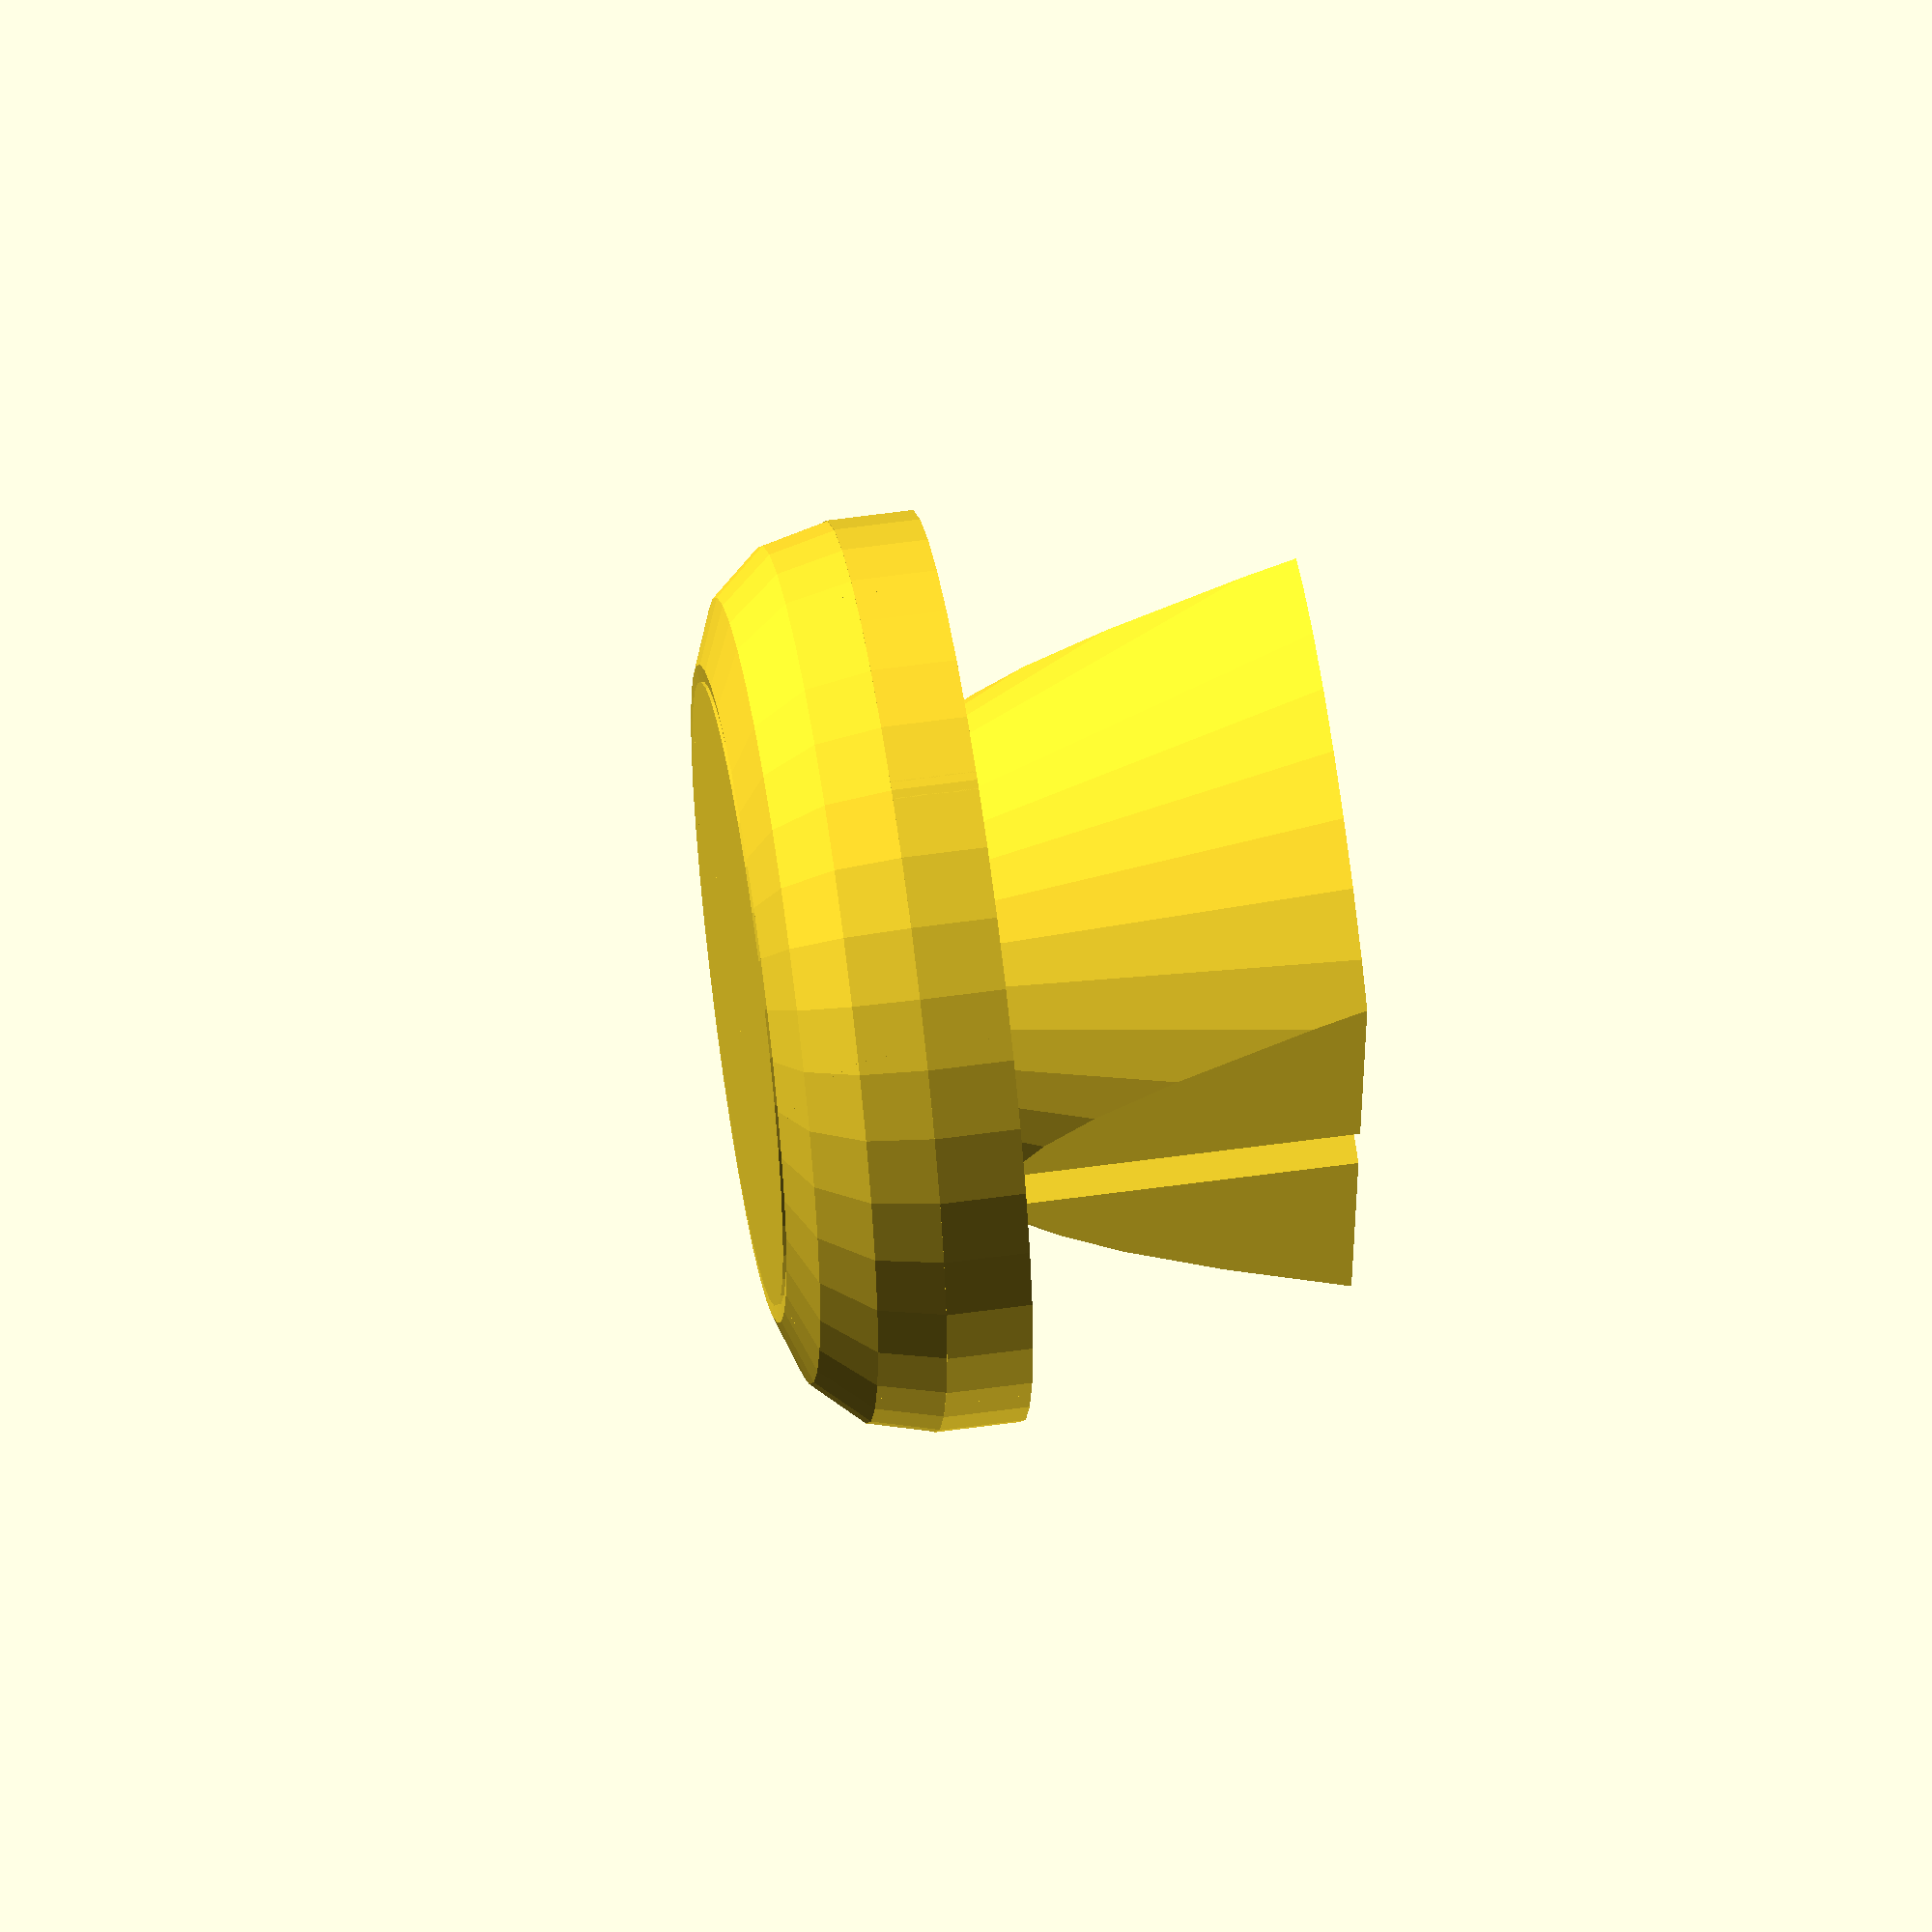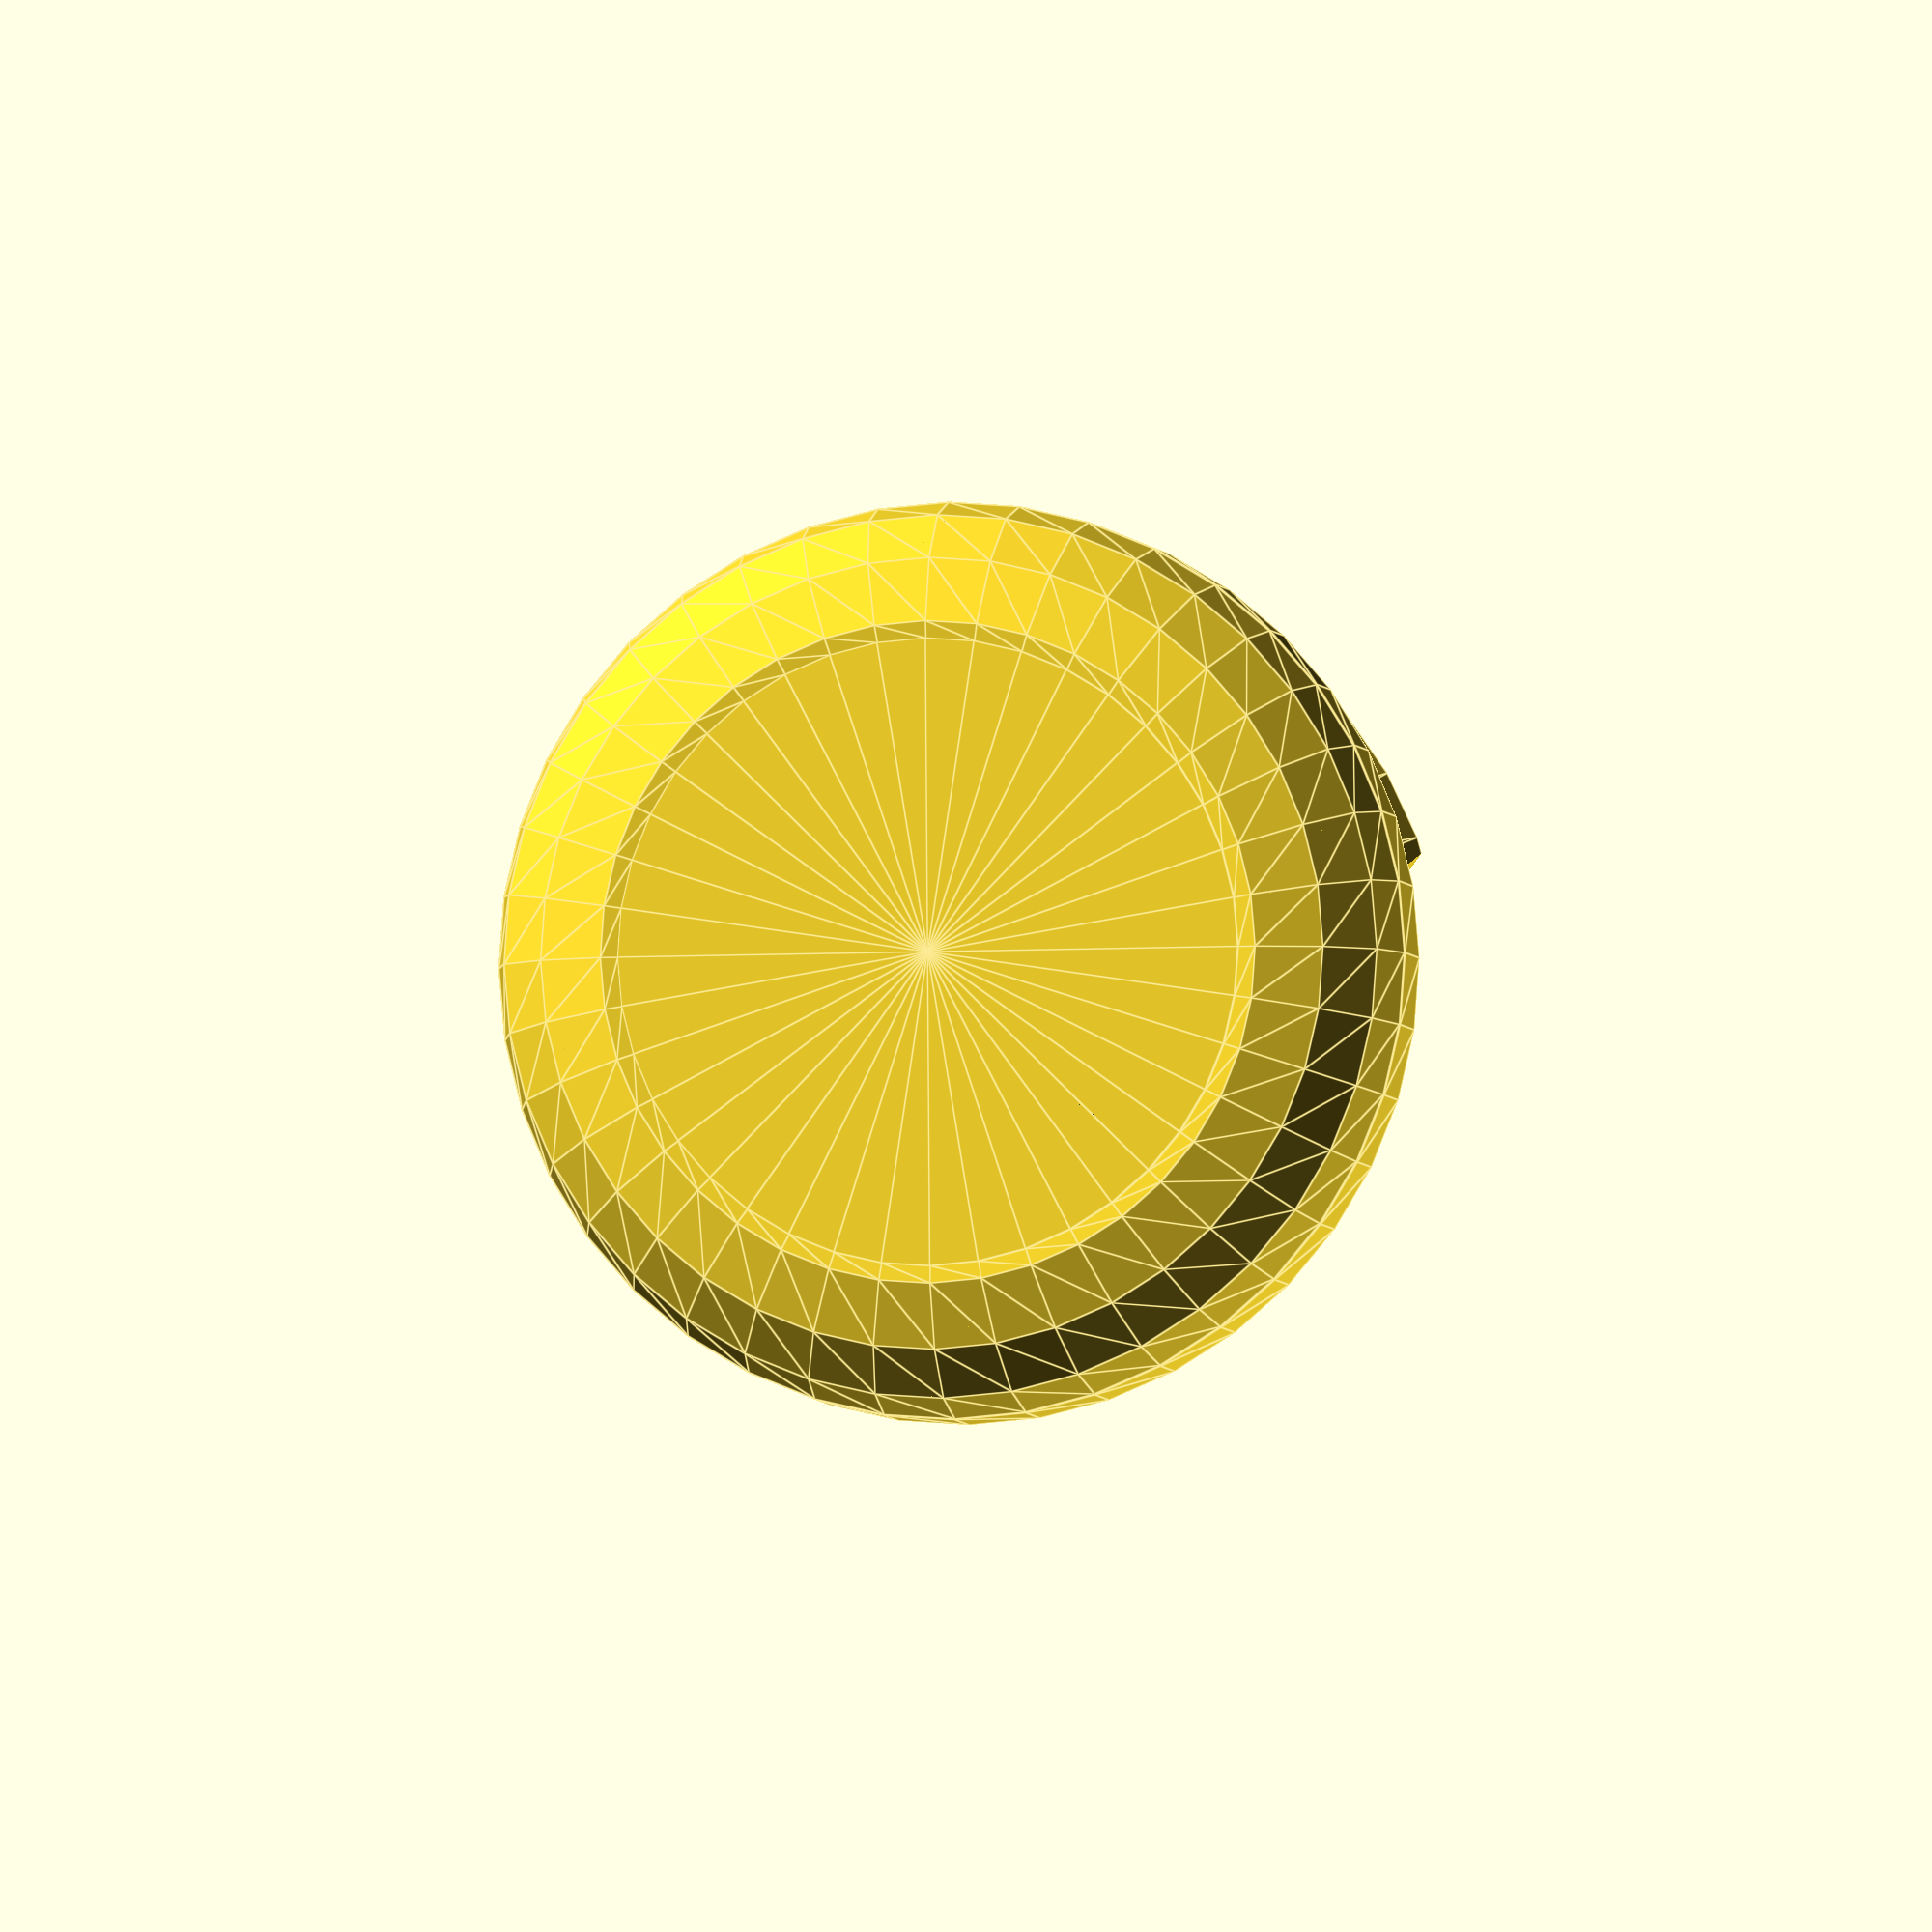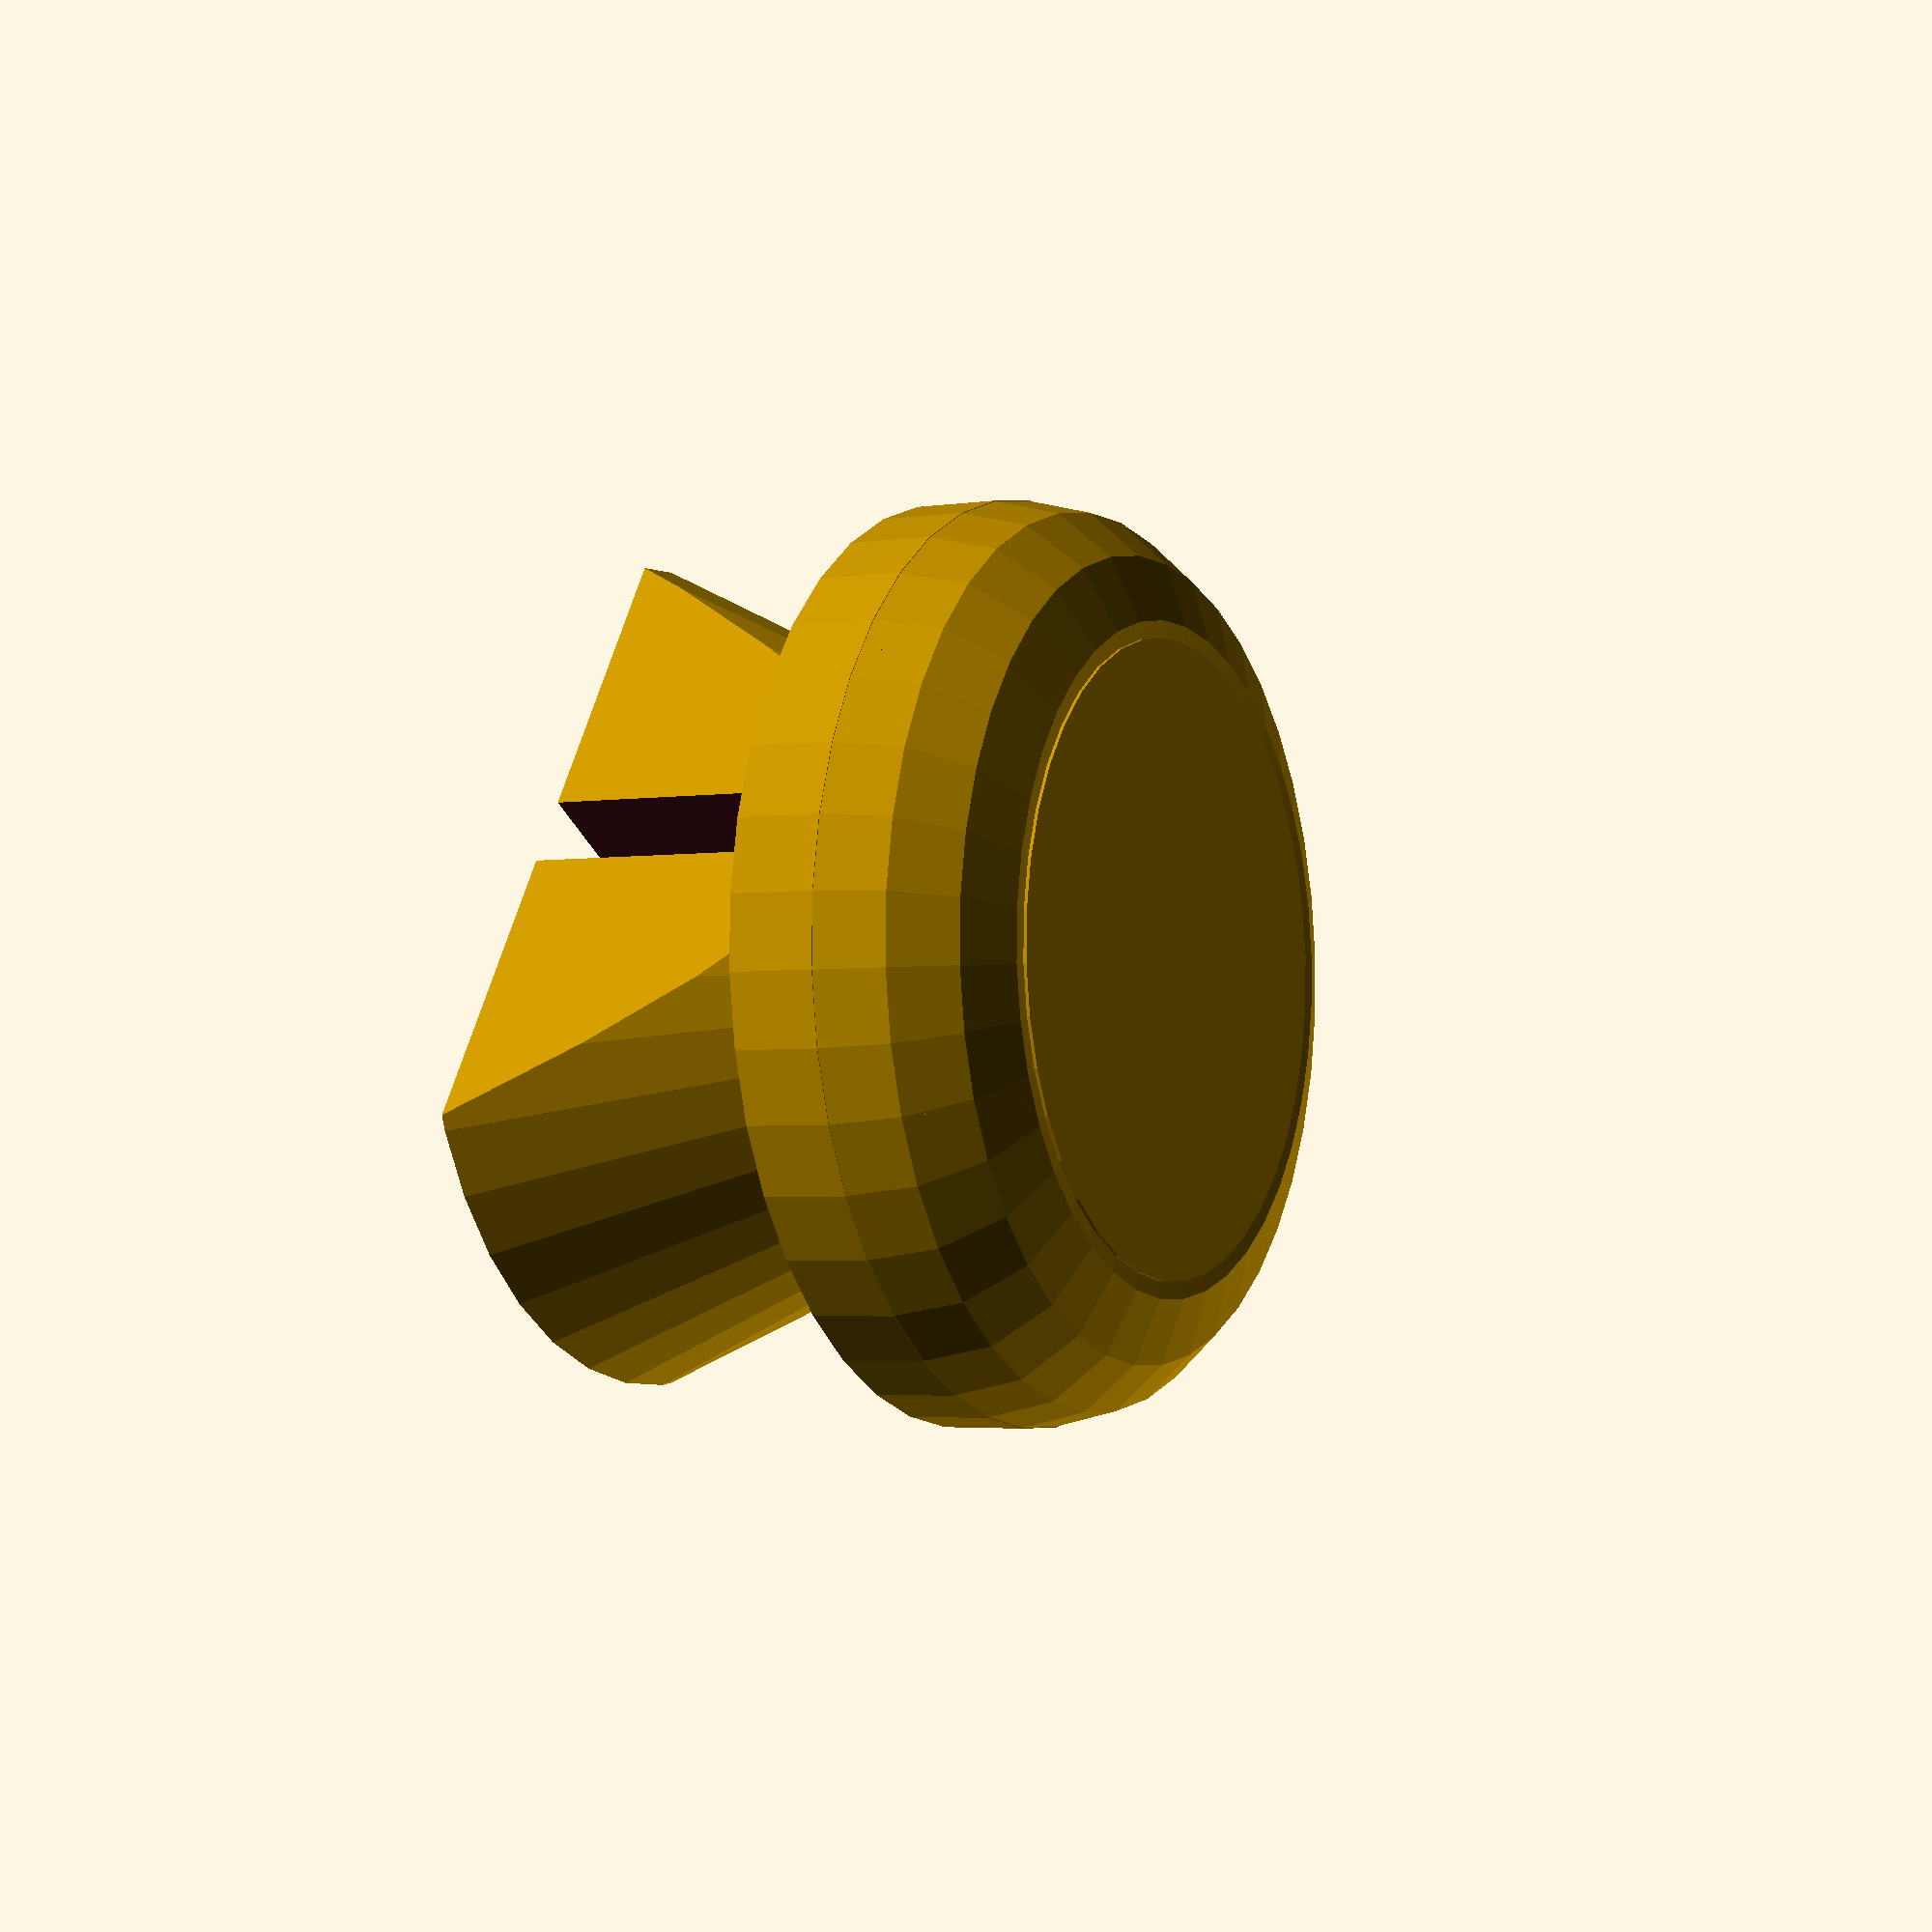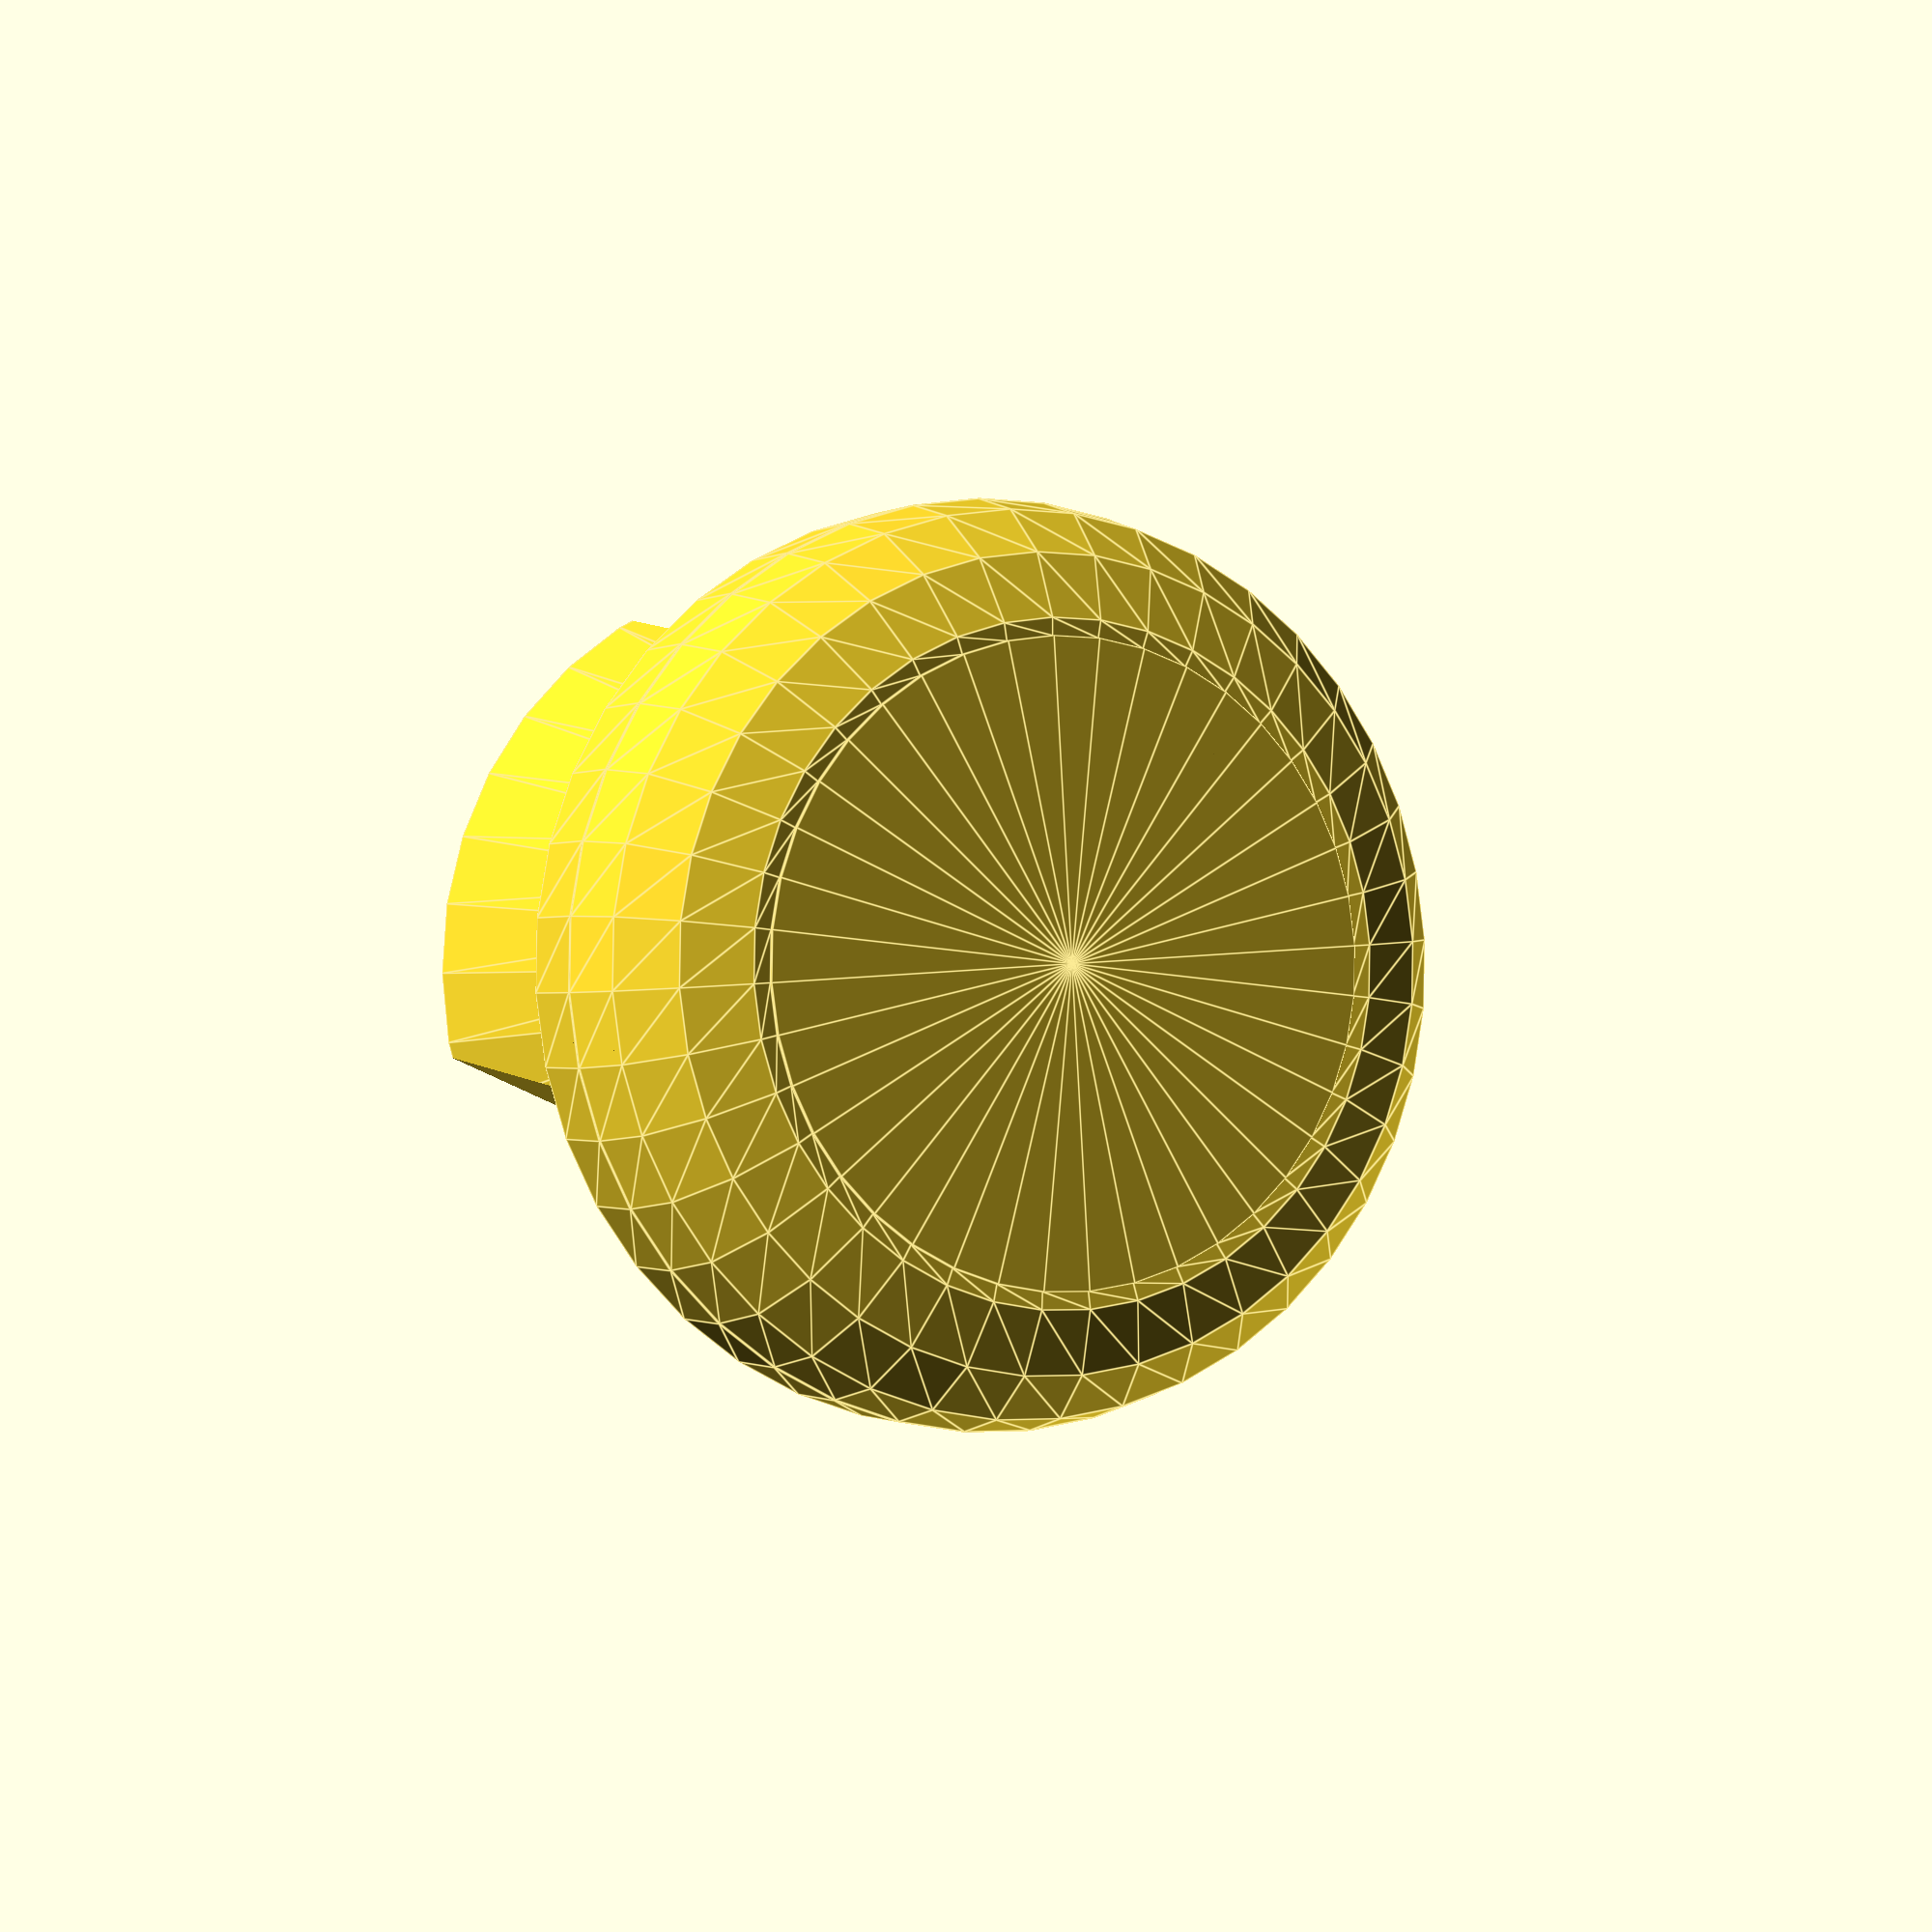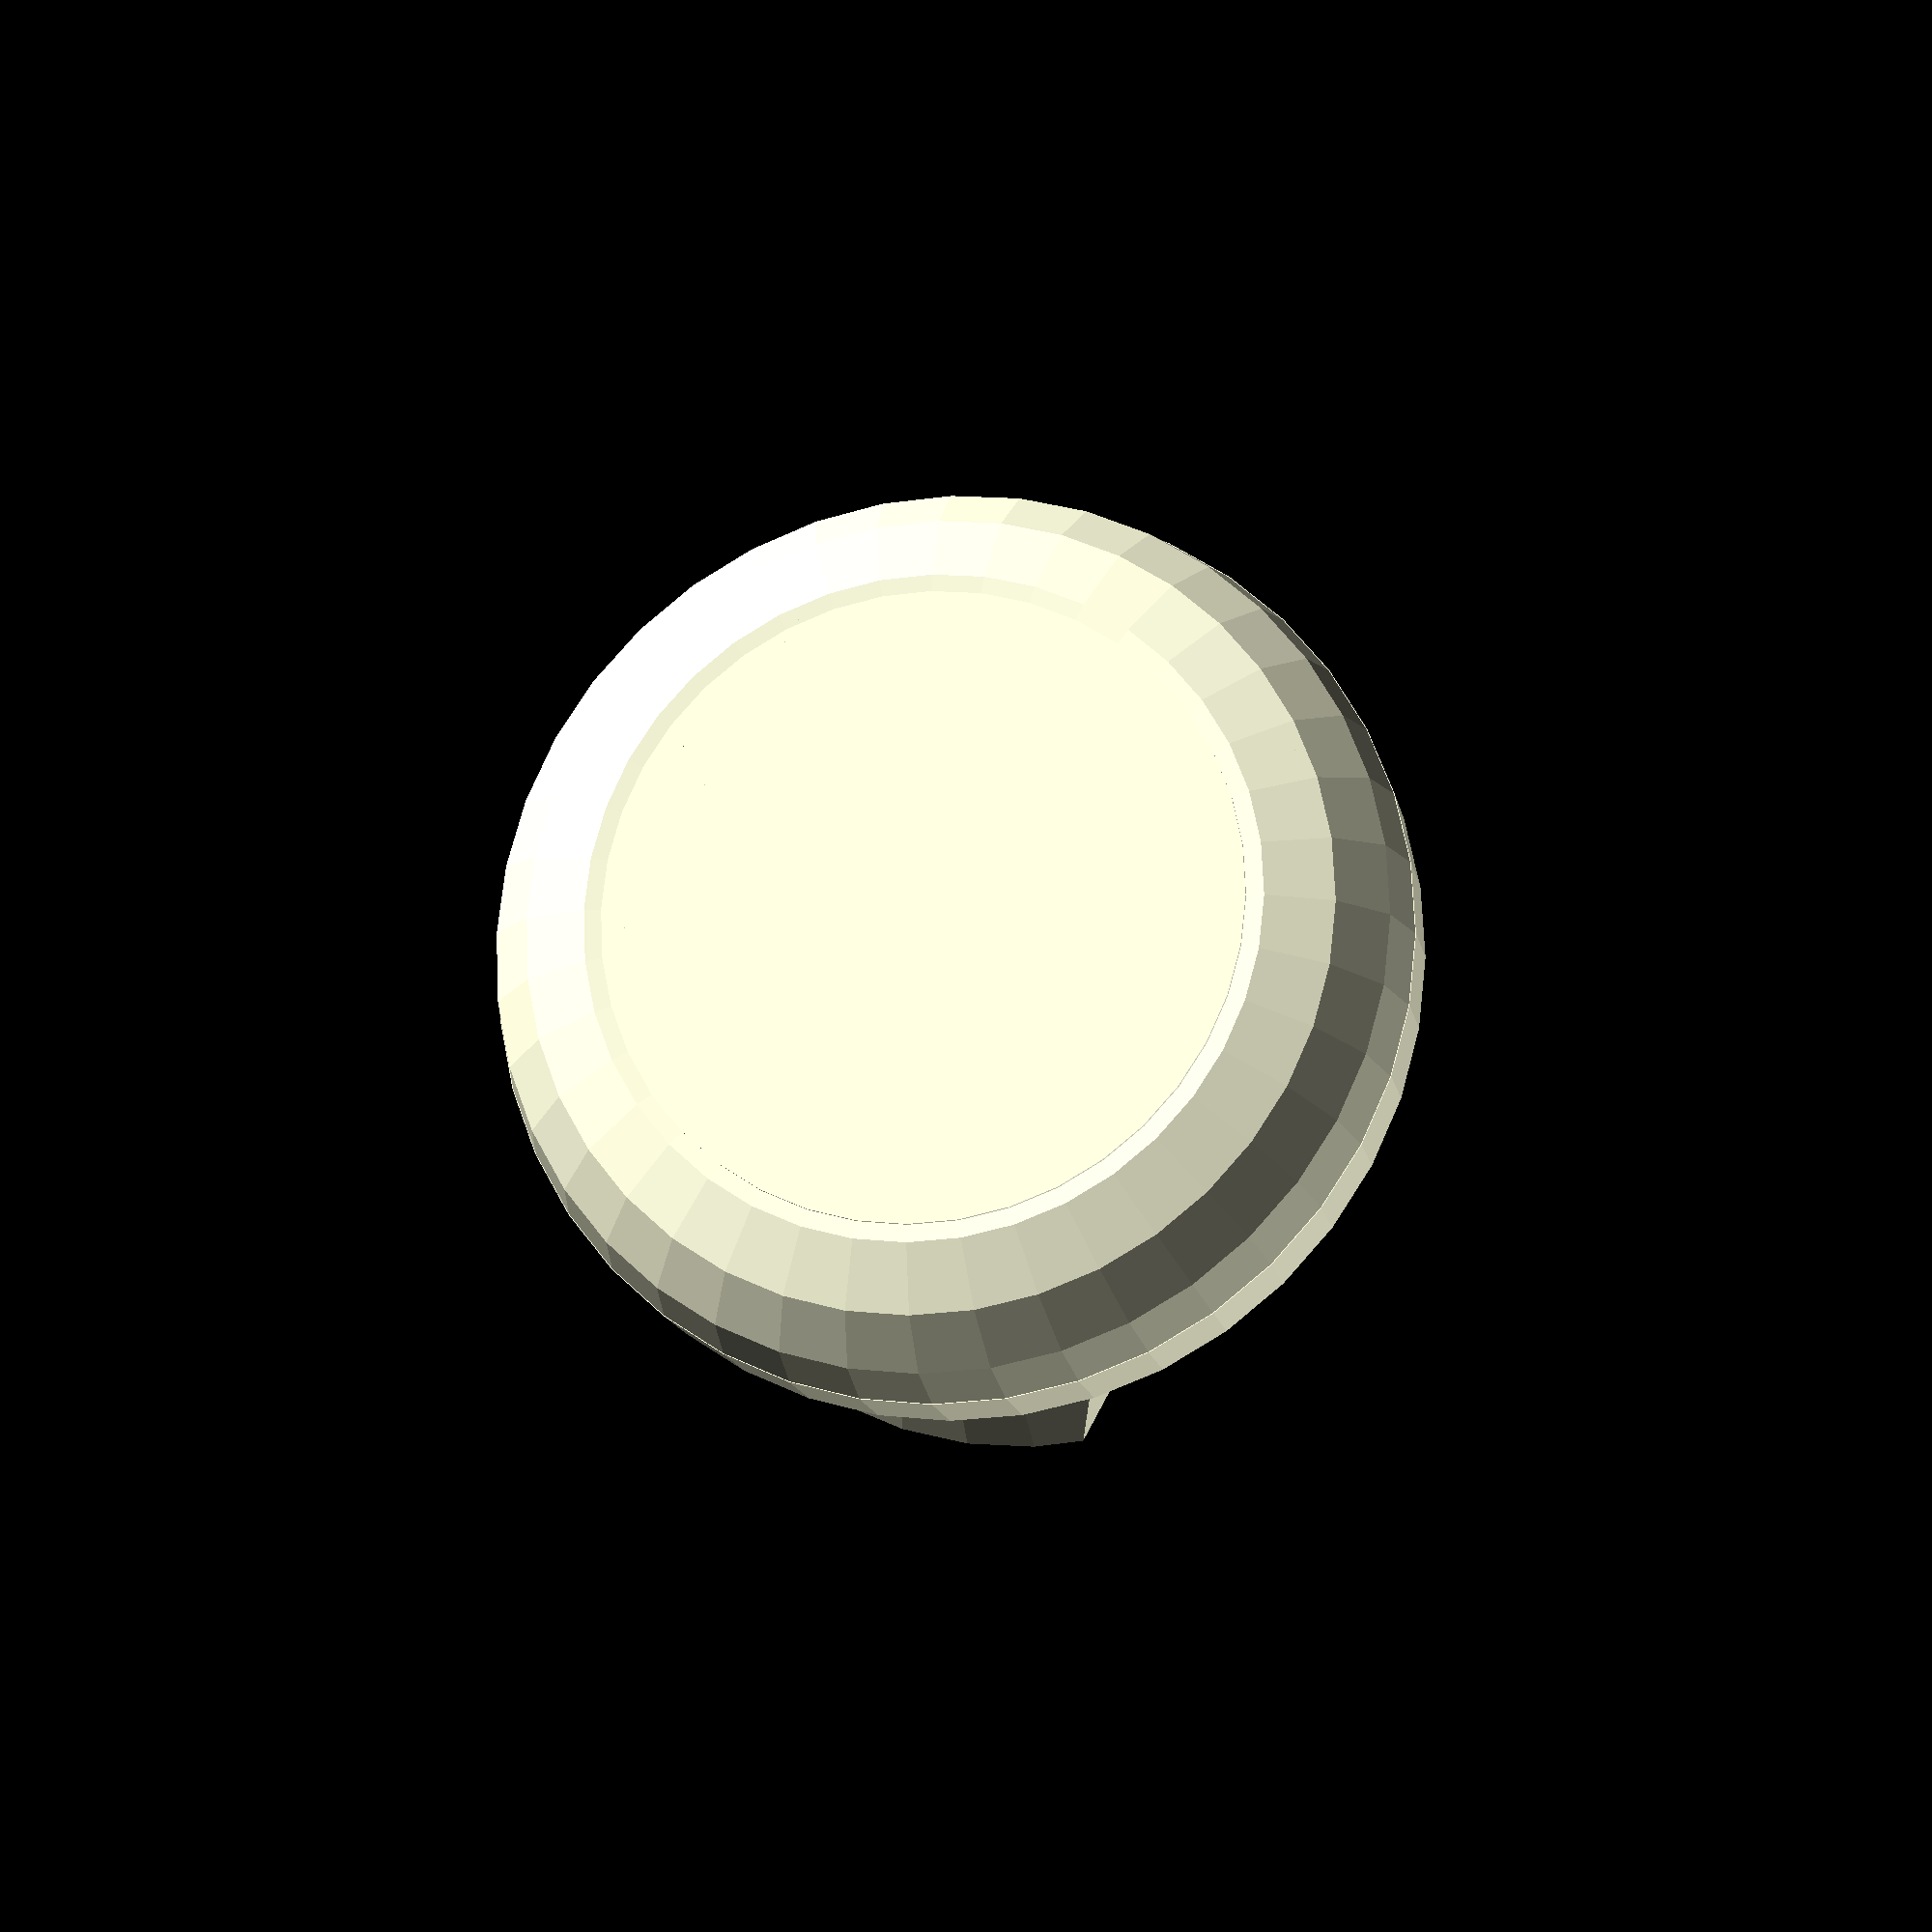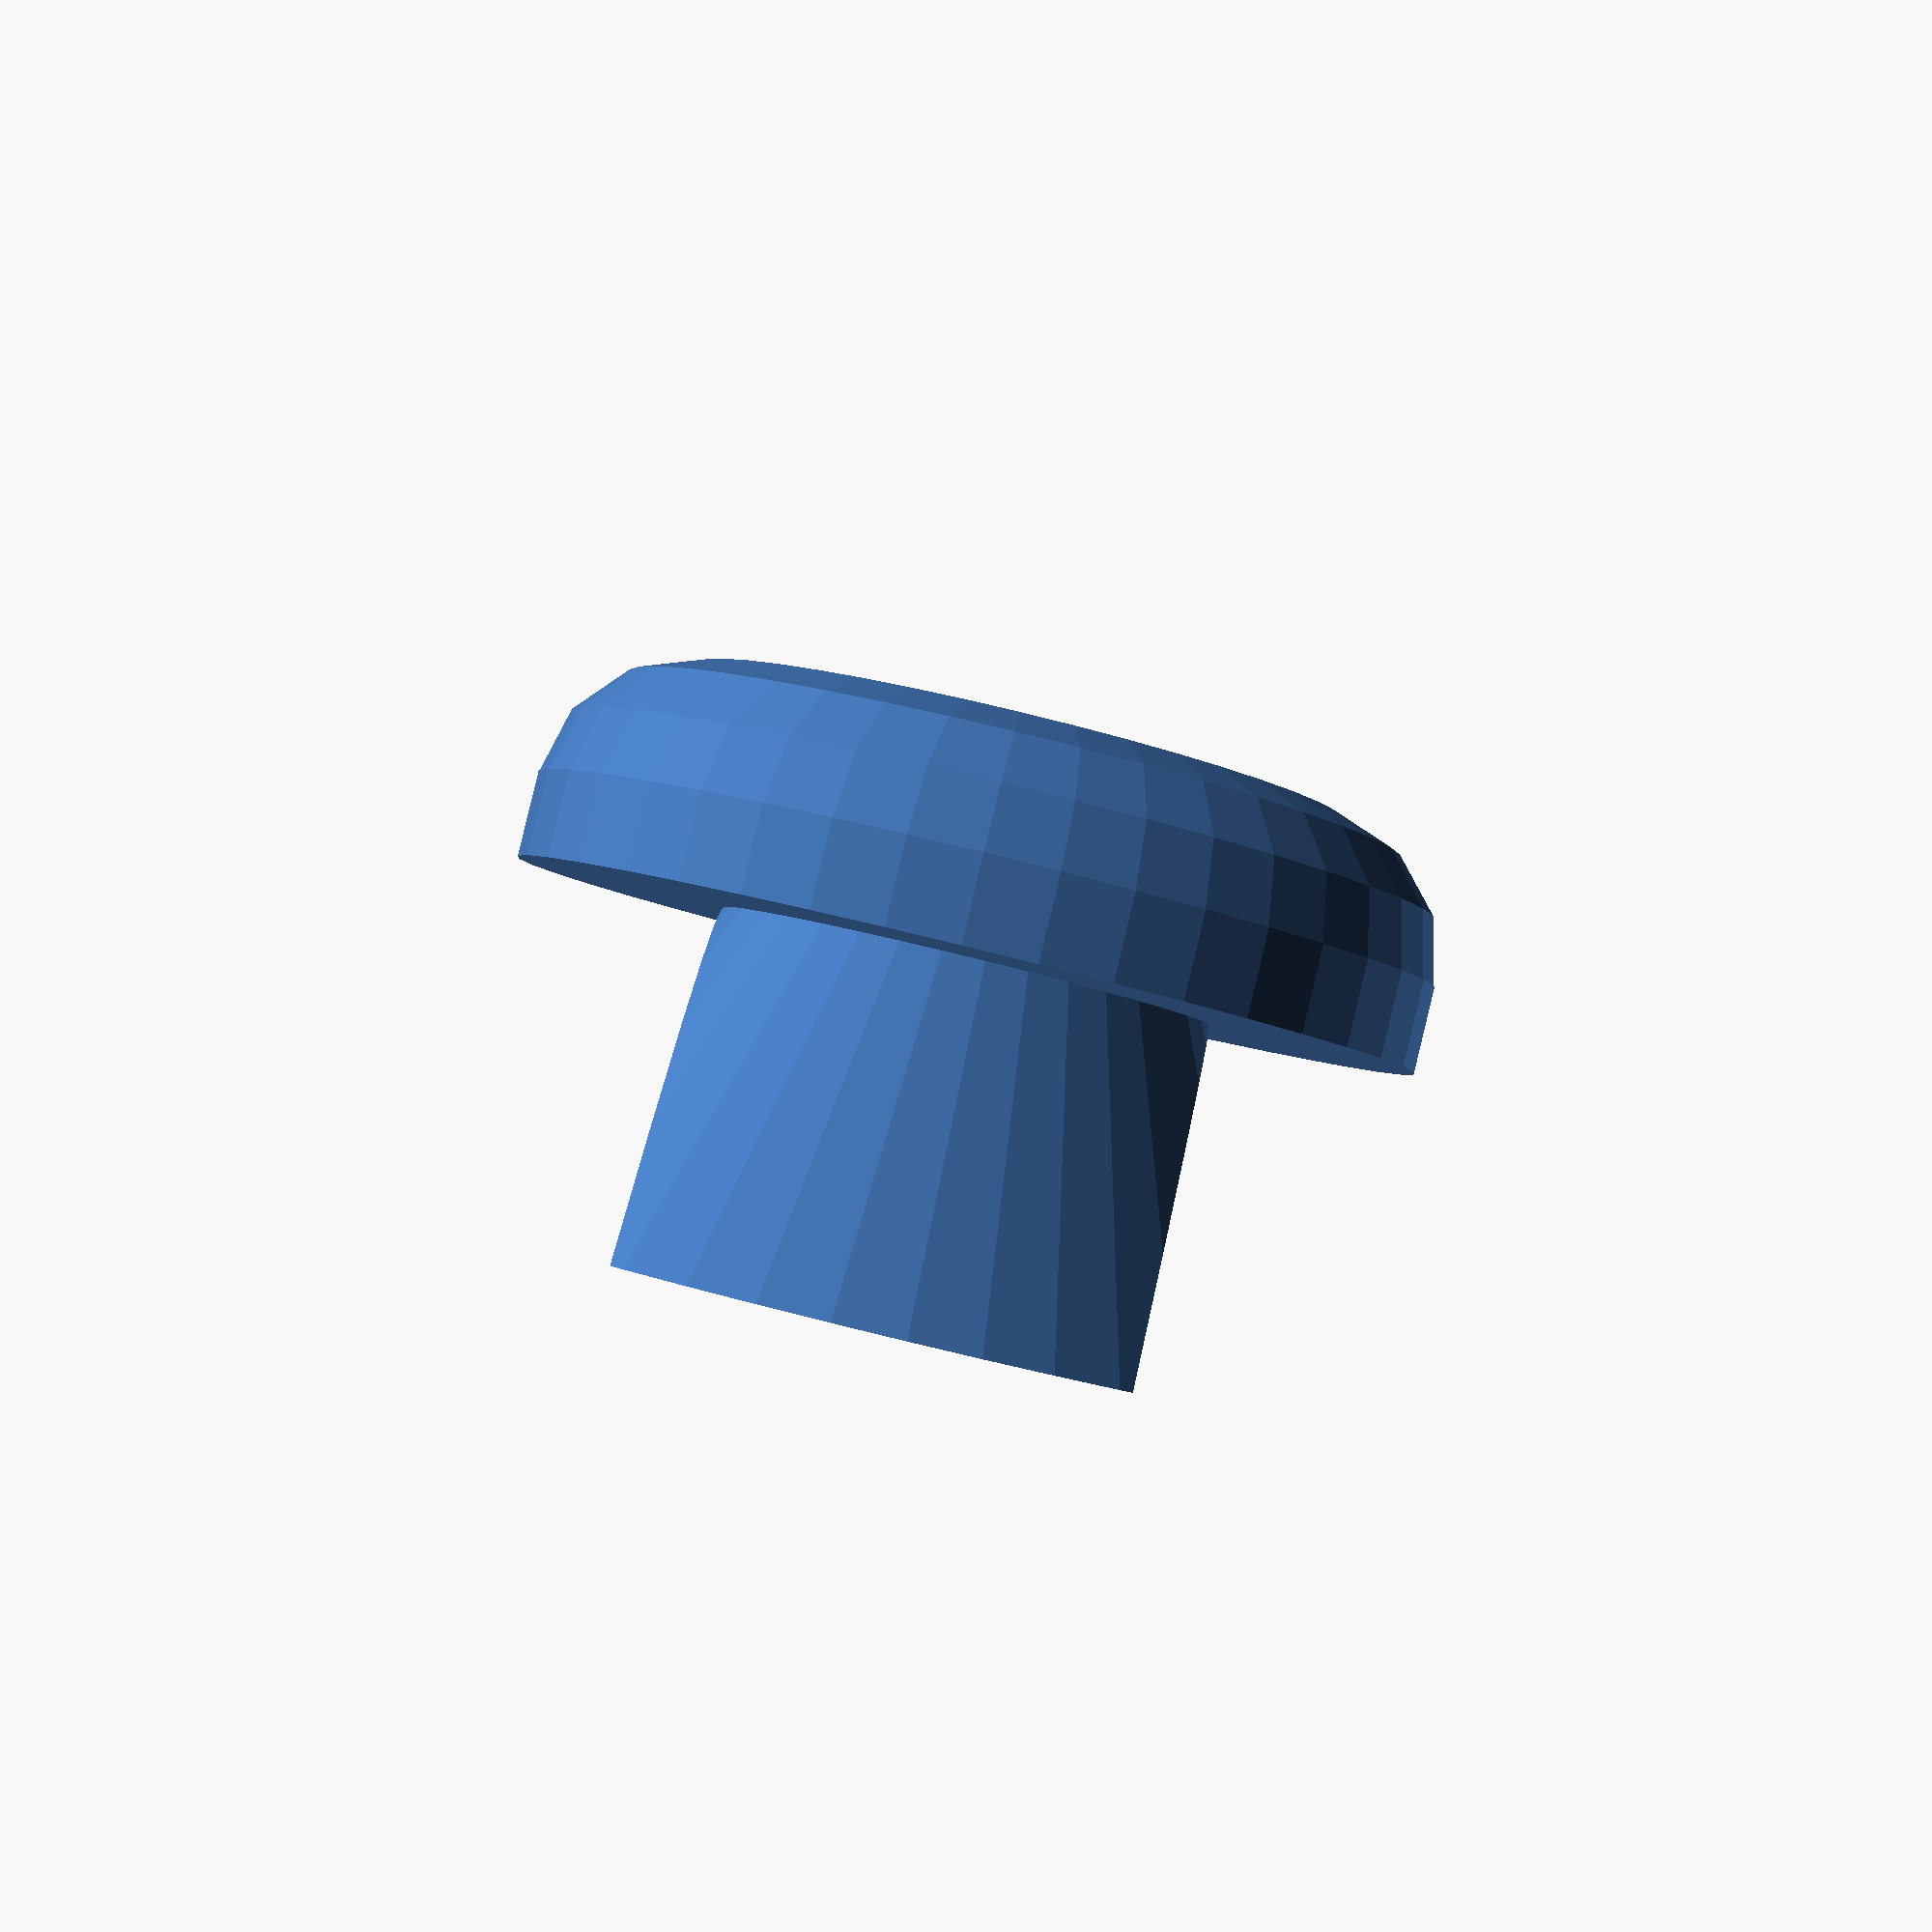
<openscad>
// -*- mode: SCAD ; c-file-style: "ellemtel" ; coding: utf-8 -*-
//
// NN
//
// © 2018–2019 Roland Sieker <ospalh@gmail.com>
// Licence: CC-BY-SA 4.0

/* [Global] */


// Set this to “render” and click on “Create Thing” when done with the setup.
preview = 1; // [0:render, 1:preview]

/* [Sizes] */

// Outer diameter of tube (mm)
diameter = 12.7;  // [5:0.1:40]

// Thickness of the tube wall
wall = 0.9;   // [0.4:0.1:5]

/* [Hidden] */

// Done with the customizer

// *******************************************************
// Extra parameters. These can be changed reasonably safely.


// w = 1.8;  // Wall width
p = 1.2;  // Bottom, top plate hight
c = 0.4;  // Clearance

gap = 1;  // The central gap for the two plug/clamp arms
cgap = 2; // Cylinder gap
r_r = 2;  // Rounding radius. Reduce this for tubes < ~ 5mm
h_p = 5;  // hight of the plug bit

// *******************************************************
// Some shortcuts. These shouldn’t be changed

tau = 2 * PI;  // π is still wrong. τ = circumference / r



some_distance = 50;
ms = 0.01;  // Muggeseggele.

r_m = diameter/2;  // main radius
r_red = r_m - r_r;  // reduced radius of the visible cap

r_pm = r_m - wall + c; // main radius of the plug
r_pb = r_m -wall - cgap;

// fn for differently sized objects and fs, fa; all for preview or rendering.
pna = 40;
pnb = 15;
pa = 5;
ps = 1;
rna = 180;
rnb = 30;
ra = 2;
rs = 0.25;
function na() = (preview) ? pna : rna;
function nb() = (preview) ? pnb : rnb;
$fs = (preview) ? ps : rs;
$fa = (preview) ? pa : ra;

// *******************************************************
// End setup



// *******************************************************
// Generate the parts

endcap();
//2d_vcap();
// %visible_cap();
// #plug();
// ground_plug();

// *******************************************************
// Code for the parts themselves


module endcap()
{
   visible_cap();
   plug();
}


module visible_cap()
{
   rotate_extrude()
   {
      2d_vcap();
   }
}

module 2d_vcap()
{
   square([r_red, r_r]);
   intersection()
   {
      translate([r_red, r_r])
      {
         circle(r_r);
      }
      translate([0,0,-ms])
      {
         square([r_m+ms, r_r+2*ms]);
      }
   }
   translate([0, r_r])
   {
      square([r_m+ms, p]);
   }
}

module plug()
{
   translate([0,0,r_r+p-ms])
   {
      ground_plug();
   }
}


module ground_plug()
{
   difference()
   {
   intersection()
   {
      cylinder(r1=r_pb, r2=r_pm, h=h_p);
      cube([diameter, 2*r_pb, 3*r_m], center=true);
   }
   cube([gap, diameter, 3*r_m], center=true);
   }
}

</openscad>
<views>
elev=303.1 azim=260.7 roll=261.7 proj=o view=wireframe
elev=3.6 azim=54.4 roll=189.6 proj=o view=edges
elev=3.3 azim=237.6 roll=118.1 proj=p view=wireframe
elev=180.6 azim=336.5 roll=26.1 proj=p view=edges
elev=195.7 azim=241.0 roll=348.8 proj=p view=solid
elev=272.3 azim=89.5 roll=13.6 proj=p view=solid
</views>
